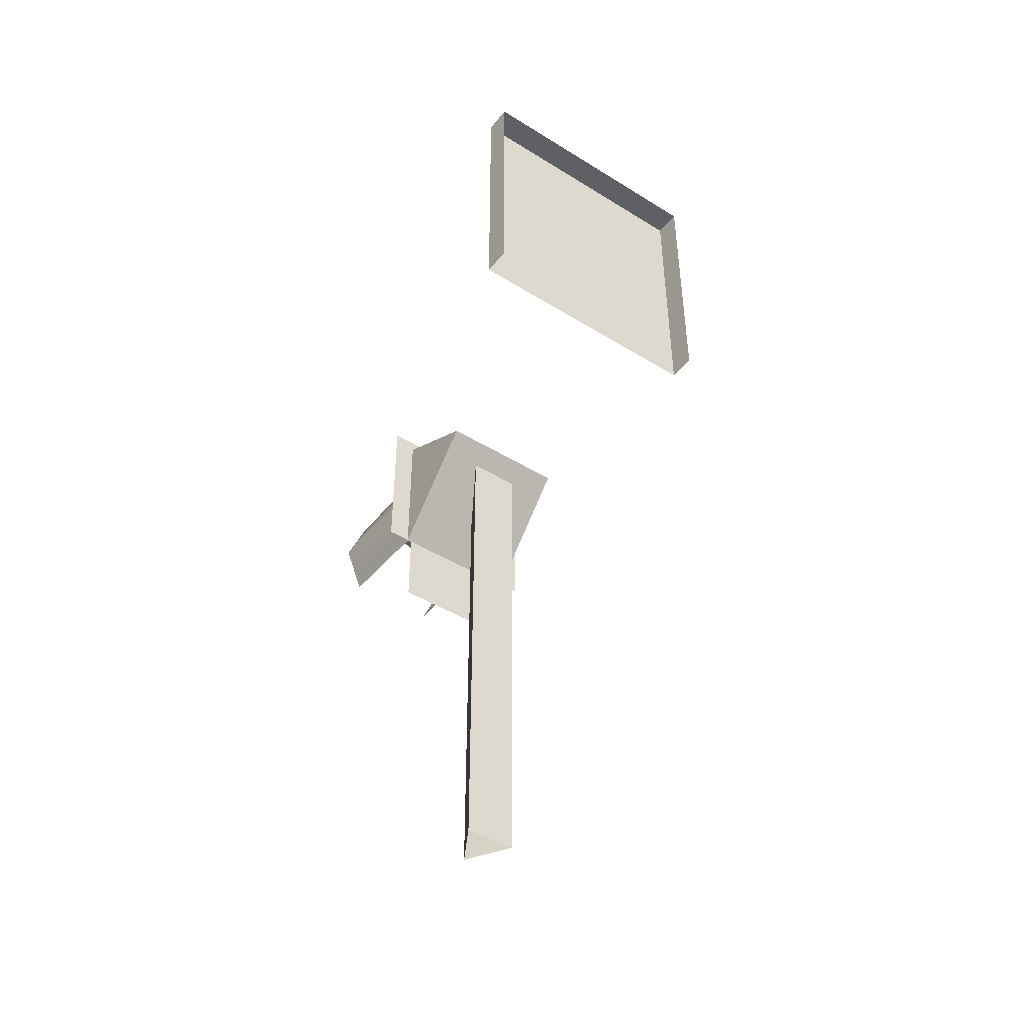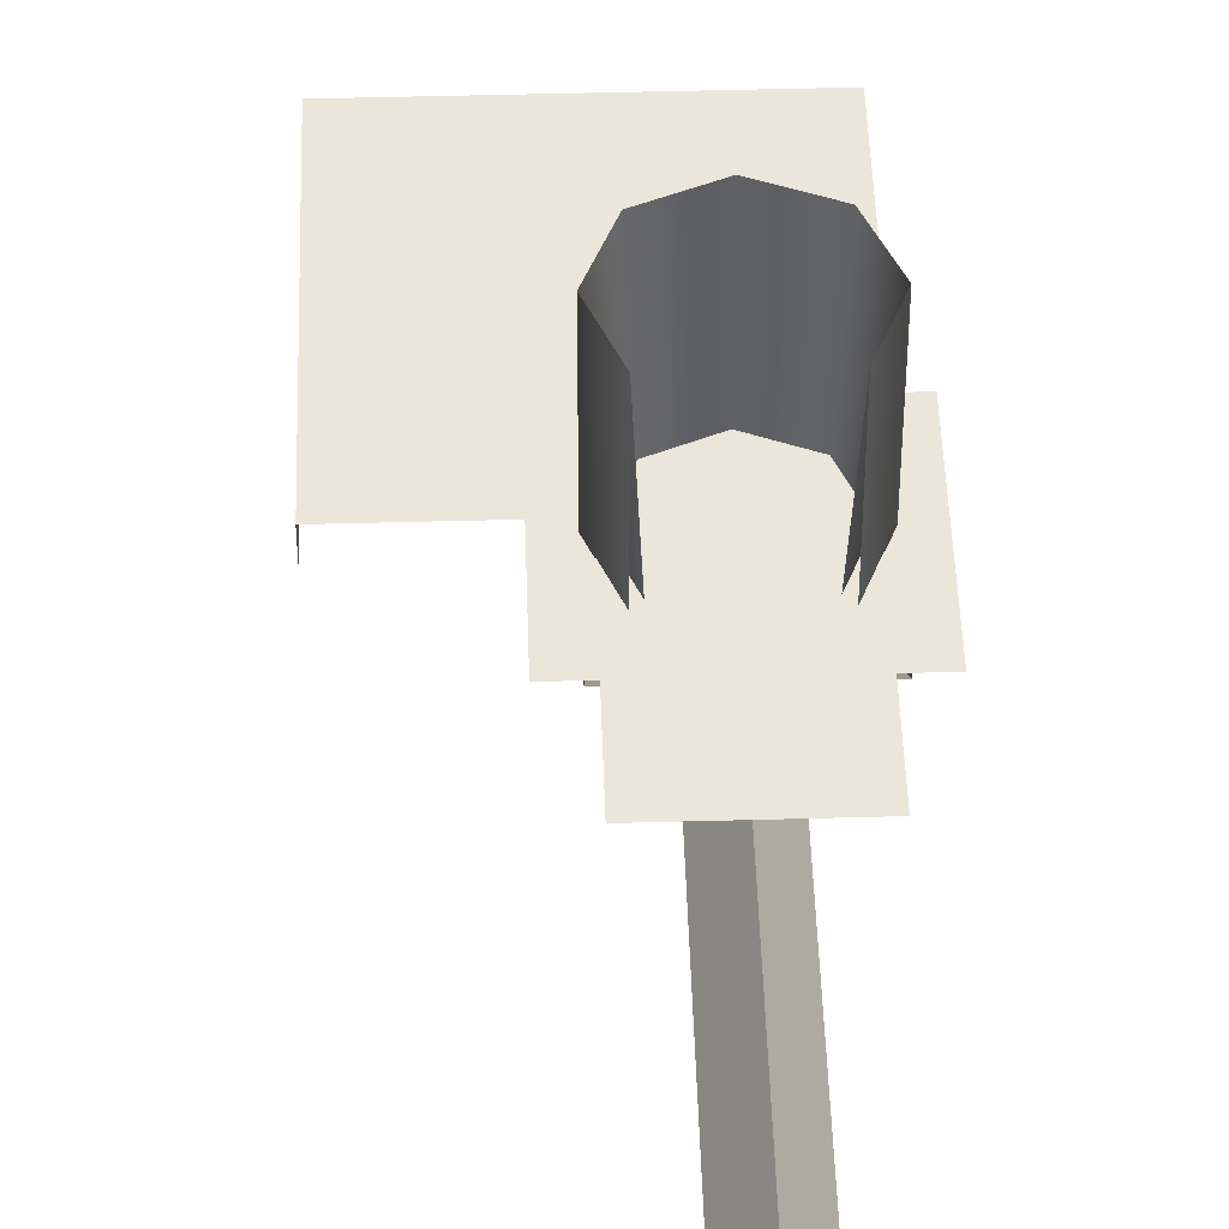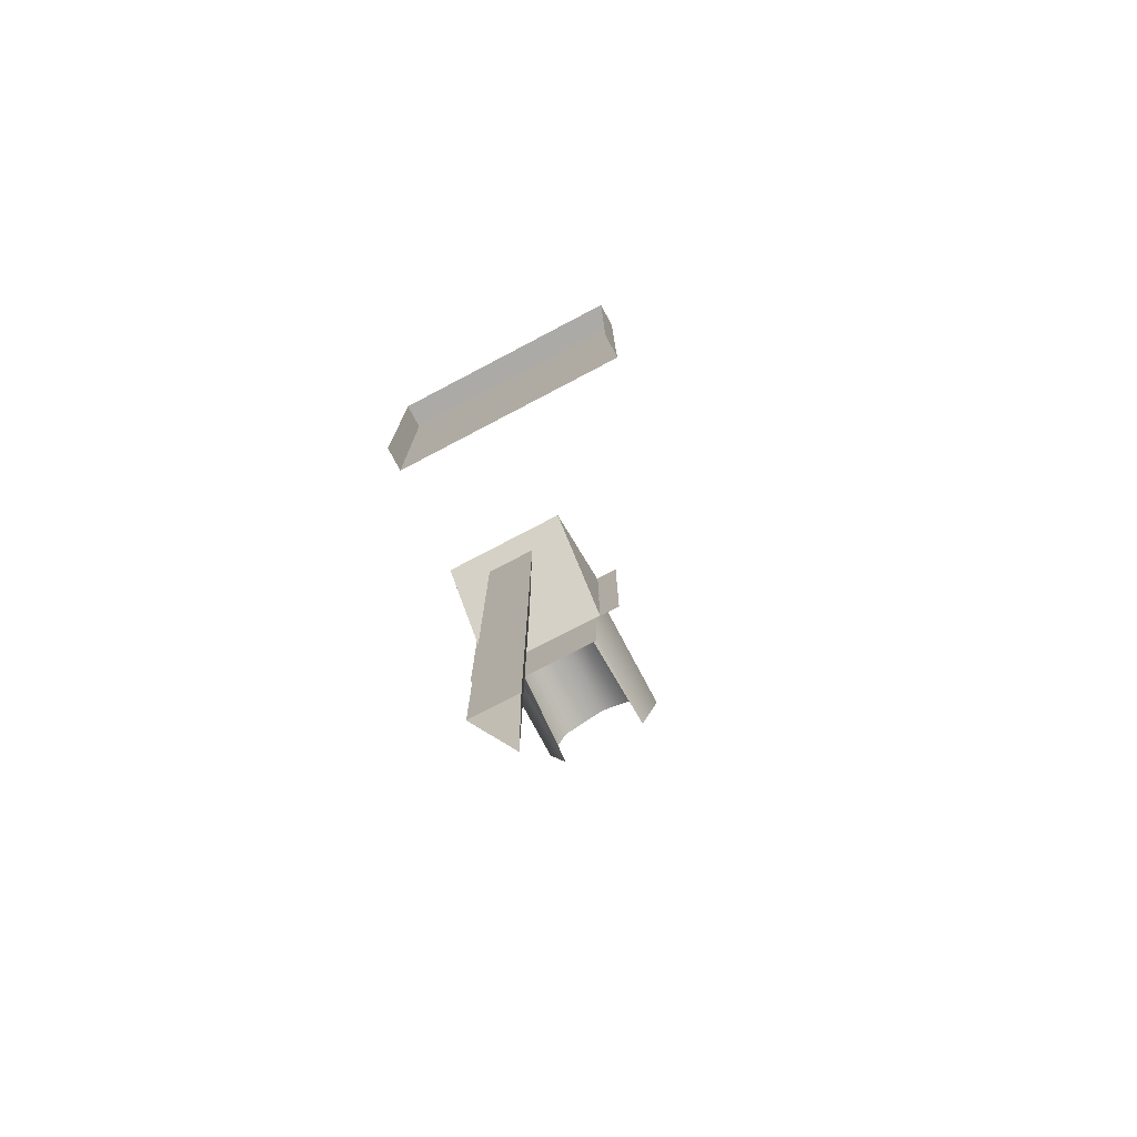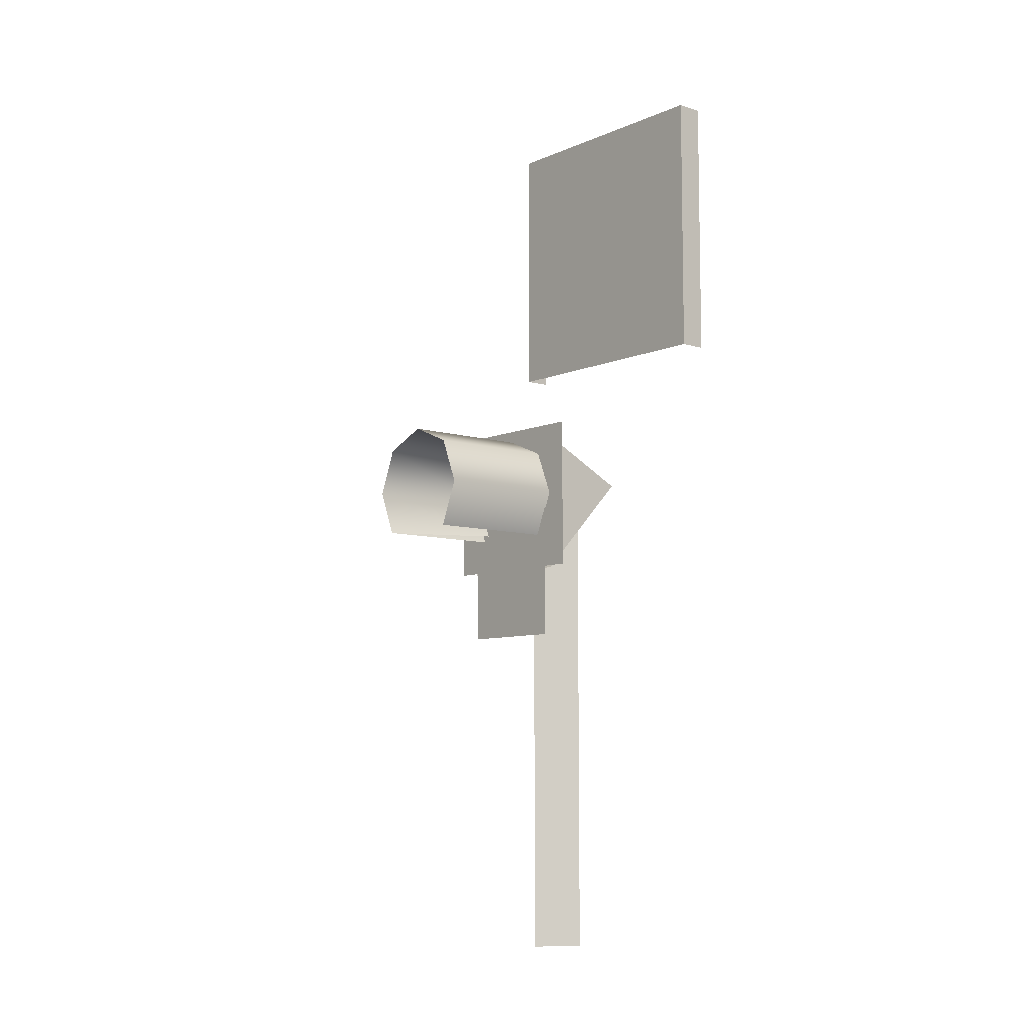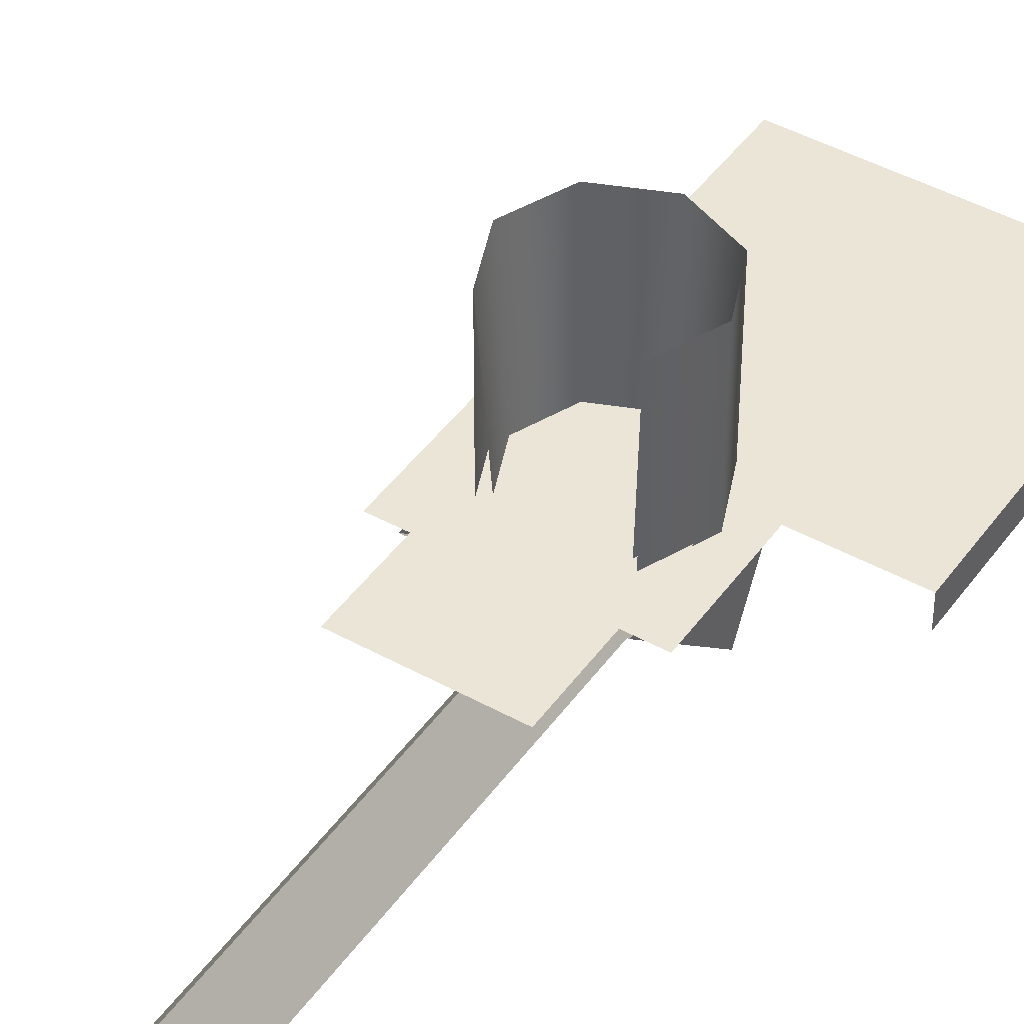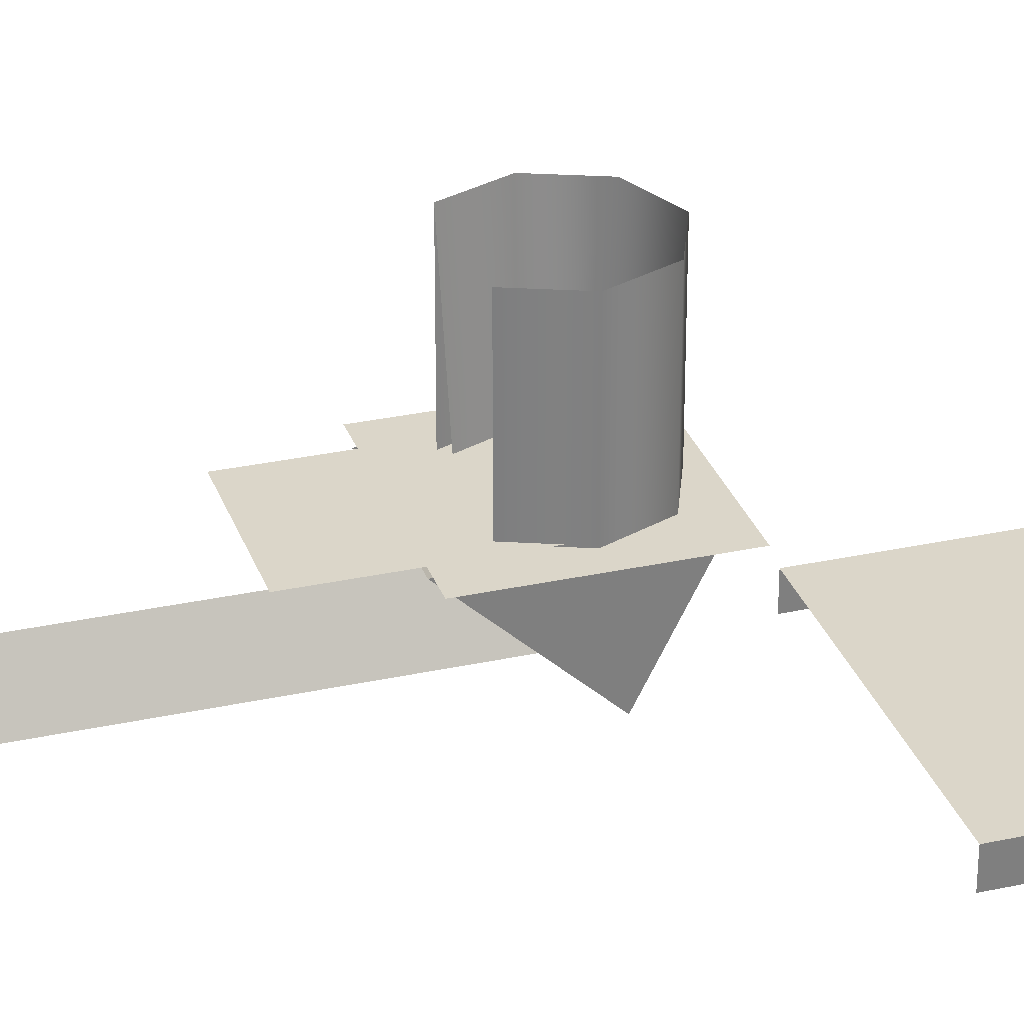
<metadata>
{"format":"obj","ext":"obj","renderer":"f3d","projection":"perspective","resolution":1024,"background":"white","views":[{"elev":-44.3,"azim":144.2,"up":"+Y"},{"elev":47.0,"azim":-1.8,"up":"+Z"},{"elev":-76.0,"azim":-152.3,"up":"+Y"},{"elev":-7.9,"azim":49.8,"up":"+Y"},{"elev":44.2,"azim":33.0,"up":"+Z"},{"elev":30.1,"azim":72.4,"up":"+Z"}]}
</metadata>
<code>
v 0.03123 36.84 5.2
v -1.082 36.62 5.2
v -2.026 35.99 5.2
v -2.656 35.05 5.2
v -2.878 33.93 5.2
v -2.656 32.82 5.2
v -2.026 31.88 5.2
v -1.082 31.24 5.2
v 0.03123 31.02 5.2
v 1.144 31.24 5.2
v 2.088 31.88 5.2
v 2.719 32.82 5.2
v 2.94 33.93 5.2
v 2.719 35.05 5.2
v 2.088 35.99 5.2
v 1.144 36.62 5.2
v 3.977 33.95 5.11
v -3.977 23.25 5.11
v 3.977 23.25 5.11
v -3.977 33.95 5.11
v 2.736 36.71 5.11
v -2.736 36.71 5.11
v 3e-06 37.97 5.11
v 4.4 38.25 4.93
v 4.4 35 -1.43
v -4.4 38.25 4.93
v -4.4 35 -1.43
v 4.4 35 -1.43
v 4.4 38.25 4.93
v 4.4 28.25 4.93
v -4.4 28.25 4.93
v -4.4 38.25 4.93
v -4.4 35 -1.43
v -4.4 35 -1.43
v 4.4 35 -1.43
v -4.4 28.25 4.93
v 4.4 28.25 4.93
v -12.92 66.99 -7.94
v -12.92 66.99 -9.94
v -12.92 46.99 -7.94
v -12.92 46.99 -9.94
v 6.077 66.99 -7.94
v -12.92 66.99 -7.94
v 6.077 46.99 -7.94
v -12.92 46.99 -7.94
v 6.077 66.99 -9.94
v 6.077 66.99 -7.94
v 6.077 46.99 -9.94
v 6.077 46.99 -7.94
v 6.077 66.99 -7.94
v 6.077 66.99 -9.94
v -12.92 66.99 -7.94
v -12.92 66.99 -9.94
v -1.722 4.312 -0.25
v 1.742 -0.000901 -0.25
v -1.722 -0.000901 -0.25
v 1.742 4.312 -0.25
v -1.722 34.5 -0.25
v 1.742 34.5 -0.25
v -3.79 33.9 5
v -4.395 33.9 14.15
v -2.68 31.22 5
v -3.108 37.01 14.15
v -2.68 36.58 5
v 0 38.29 14.15
v 0 37.69 5
v 3.108 37.01 14.15
v 2.68 36.58 5
v 4.395 33.9 14.15
v 3.79 33.9 5
v 3.108 30.79 14.15
v 2.68 31.22 5
v 4.395 33.9 5
v 4.395 33.9 14.15
v 3.108 30.79 5
v 3.108 37.01 14.15
v 3.108 37.01 5
v 0 38.29 14.15
v 0 38.29 5
v -3.108 37.01 14.15
v -3.108 37.01 5
v -4.395 33.9 14.15
v -4.395 33.9 5
v -3.108 30.79 14.15
v -3.108 30.79 5
v -3.108 30.79 14.15
v 3.108 30.79 14.15
v 0.01 34.5 2.75
v 0.01 8.624 2.75
v 1.742 34.5 -0.25
v 1.742 4.312 -0.25
v -1.722 34.5 -0.25
v -1.722 4.312 -0.25
v 0.01 34.5 2.75
v 0.01 8.624 2.75
v 1.742 -0.000901 -0.25
v 1.742 4.312 -0.25
v 0.01 -0.000901 2.75
v 0.01 8.624 2.75
v 0.01 -0.000901 2.75
v 0.01 8.624 2.75
v -1.722 -0.000901 -0.25
v -1.722 4.312 -0.25
v -5.866 39.12 5.02
v -5.866 28.38 5.02
v 5.866 39.12 5.02
v 5.866 28.38 5.02
f 54 55 56
f 54 57 55
f 58 57 54
f 58 59 57
f 60 61 62
f 60 63 61
f 64 63 60
f 64 65 63
f 66 65 64
f 66 67 65
f 68 67 66
f 68 69 67
f 70 69 68
f 70 71 69
f 72 71 70
f 73 74 75
f 73 76 74
f 77 76 73
f 77 78 76
f 79 78 77
f 79 80 78
f 81 80 79
f 81 82 80
f 83 82 81
f 83 84 82
f 85 84 83
f 86 62 61
f 87 75 74
f 88 89 90
f 91 90 89
f 92 93 94
f 95 94 93
f 96 97 98
f 99 98 97
f 100 101 102
f 103 102 101
f 17 18 19
f 17 20 18
f 21 20 17
f 21 22 20
f 21 23 22
f 11 13 1
f 1 2 3
f 3 4 5
f 5 6 7
f 7 8 9
f 9 10 11
f 11 12 13
f 13 14 1
f 14 15 1
f 15 16 1
f 1 3 5
f 5 7 1
f 7 9 1
f 9 11 1
f 24 25 26
f 27 26 25
f 28 29 30
f 31 32 33
f 34 35 36
f 37 36 35
f 104 105 106
f 107 106 105
f 38 39 40
f 41 40 39
f 42 43 44
f 45 44 43
f 46 47 48
f 49 48 47
f 50 51 52
f 53 52 51

</code>
